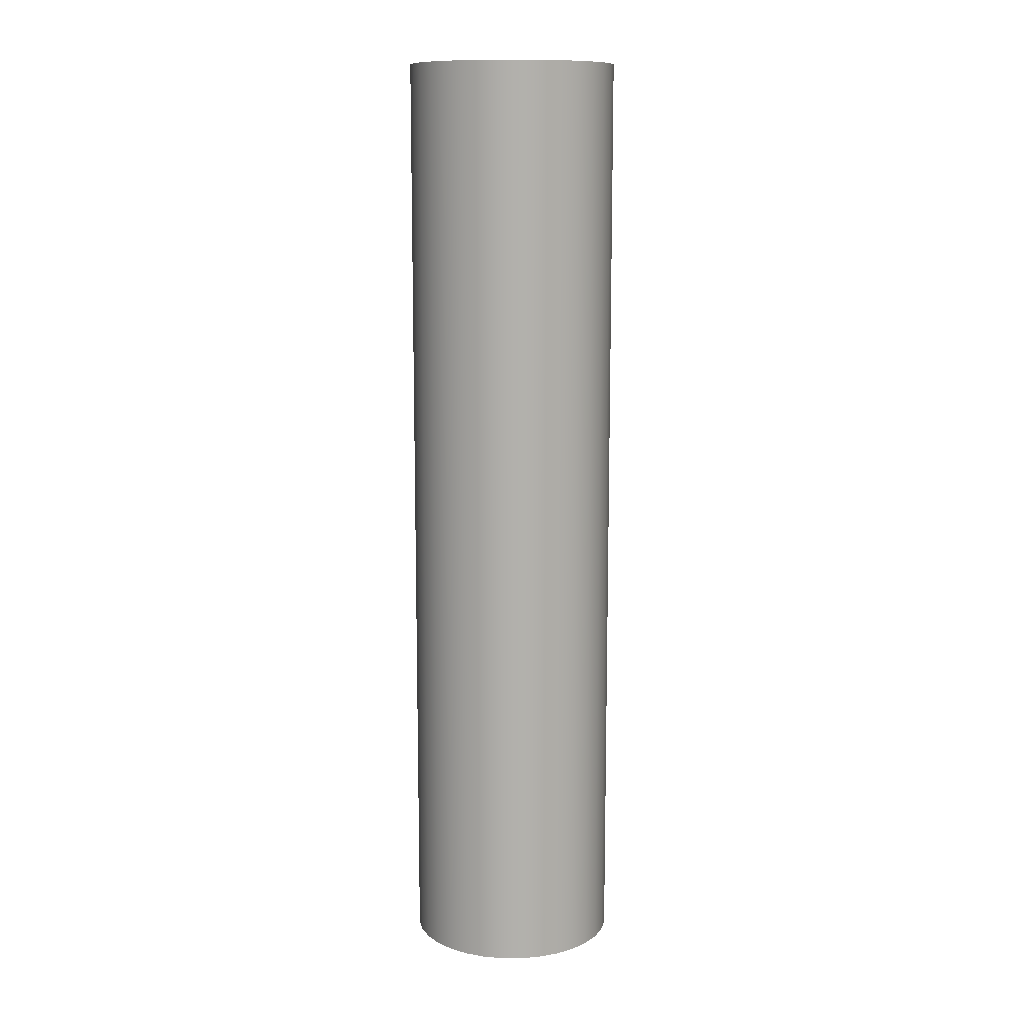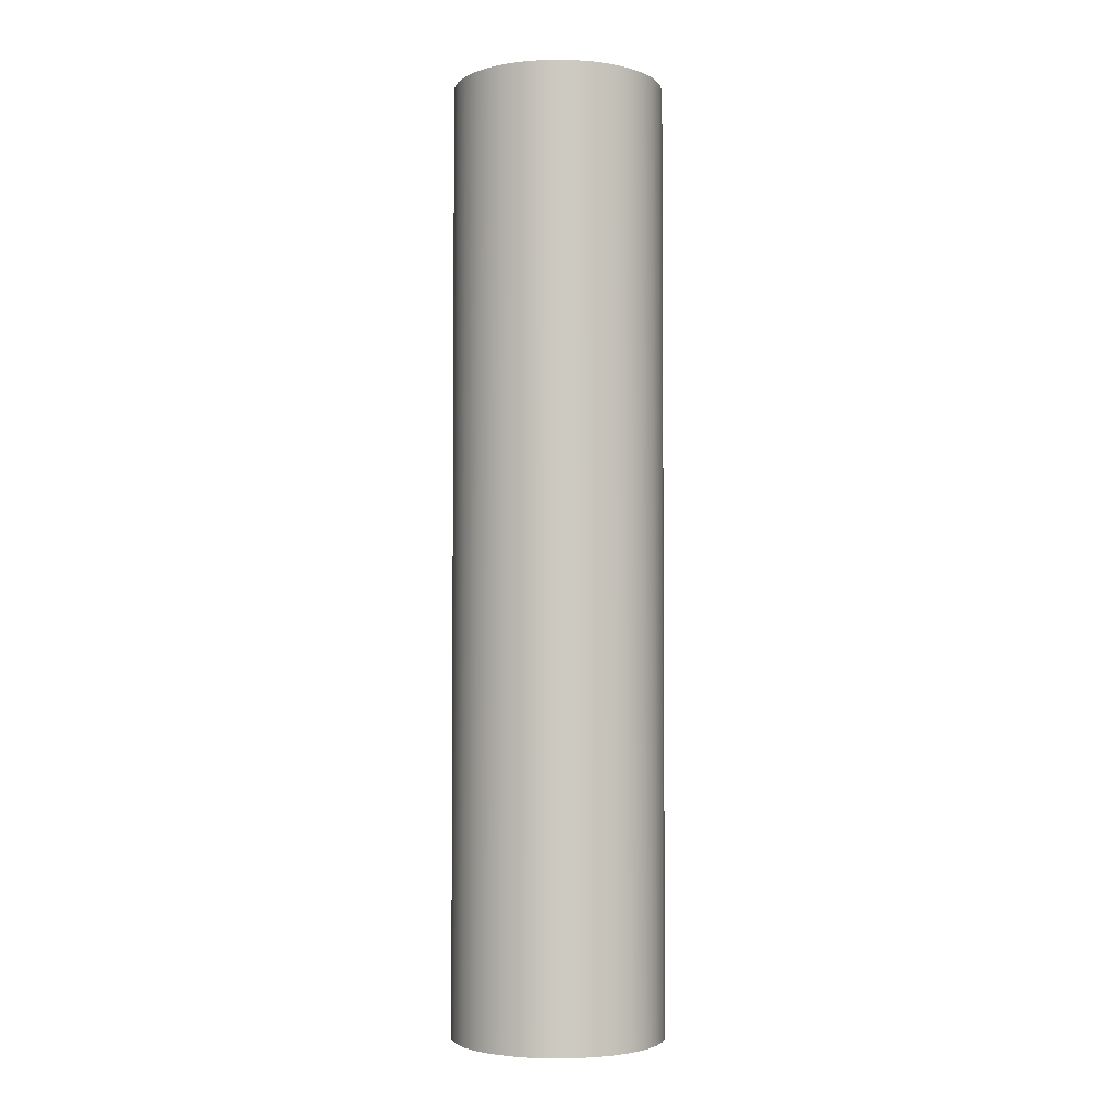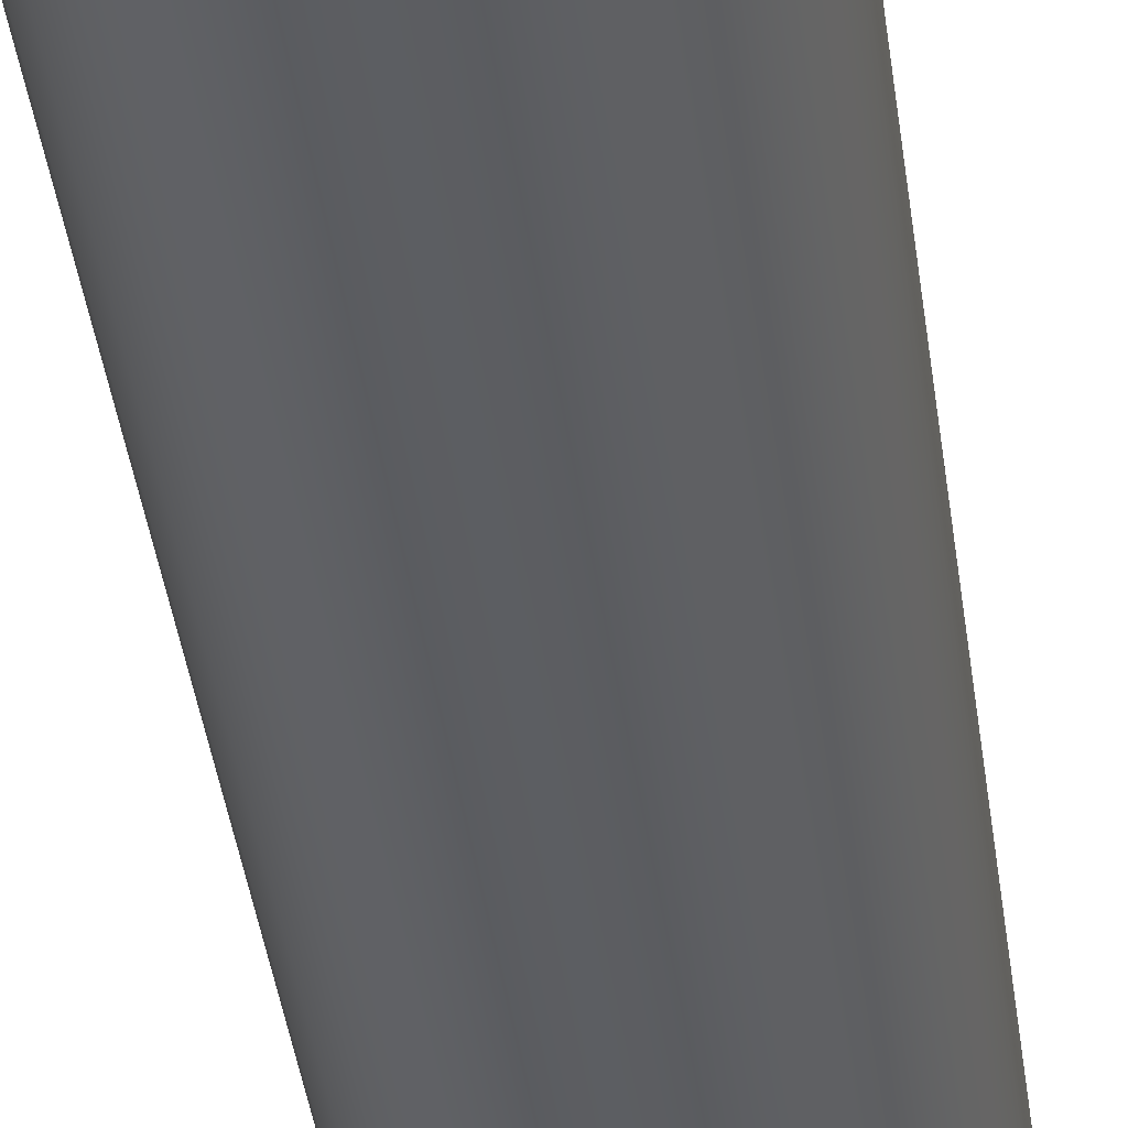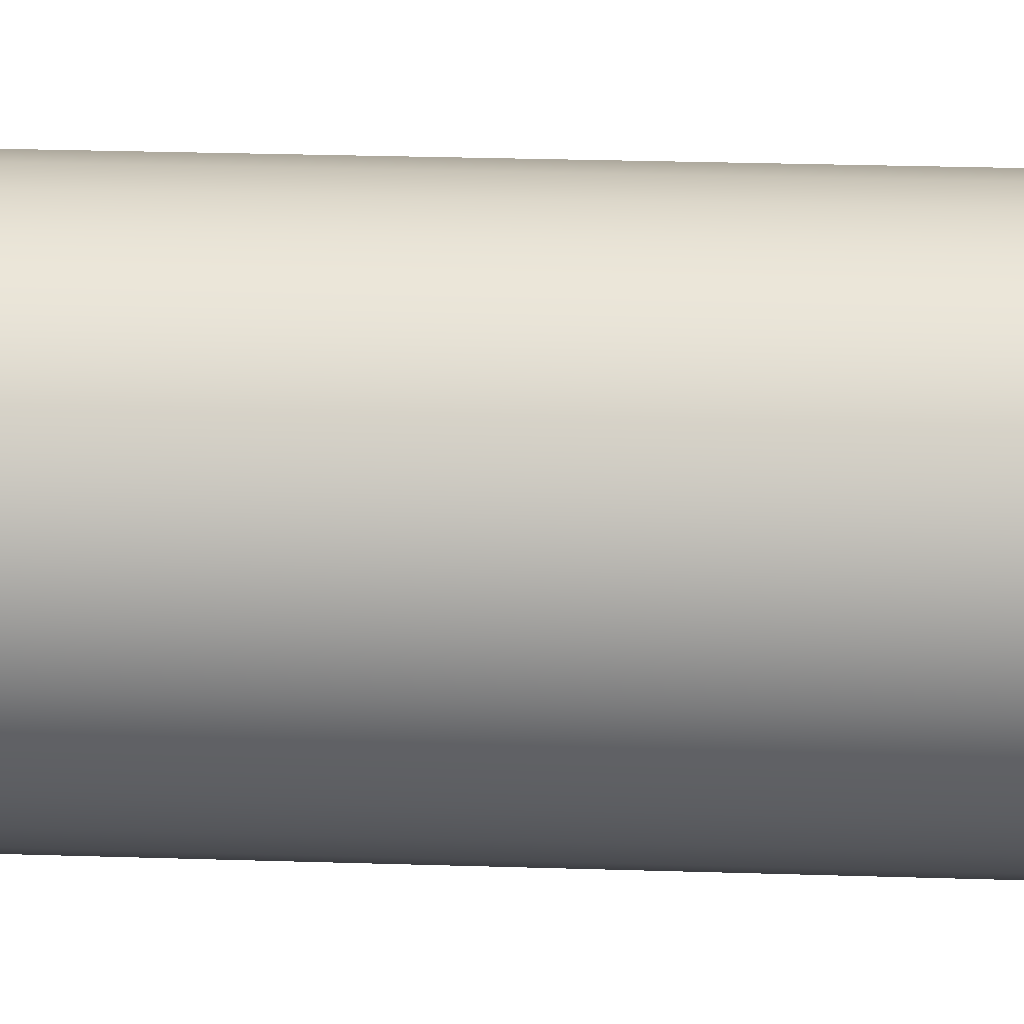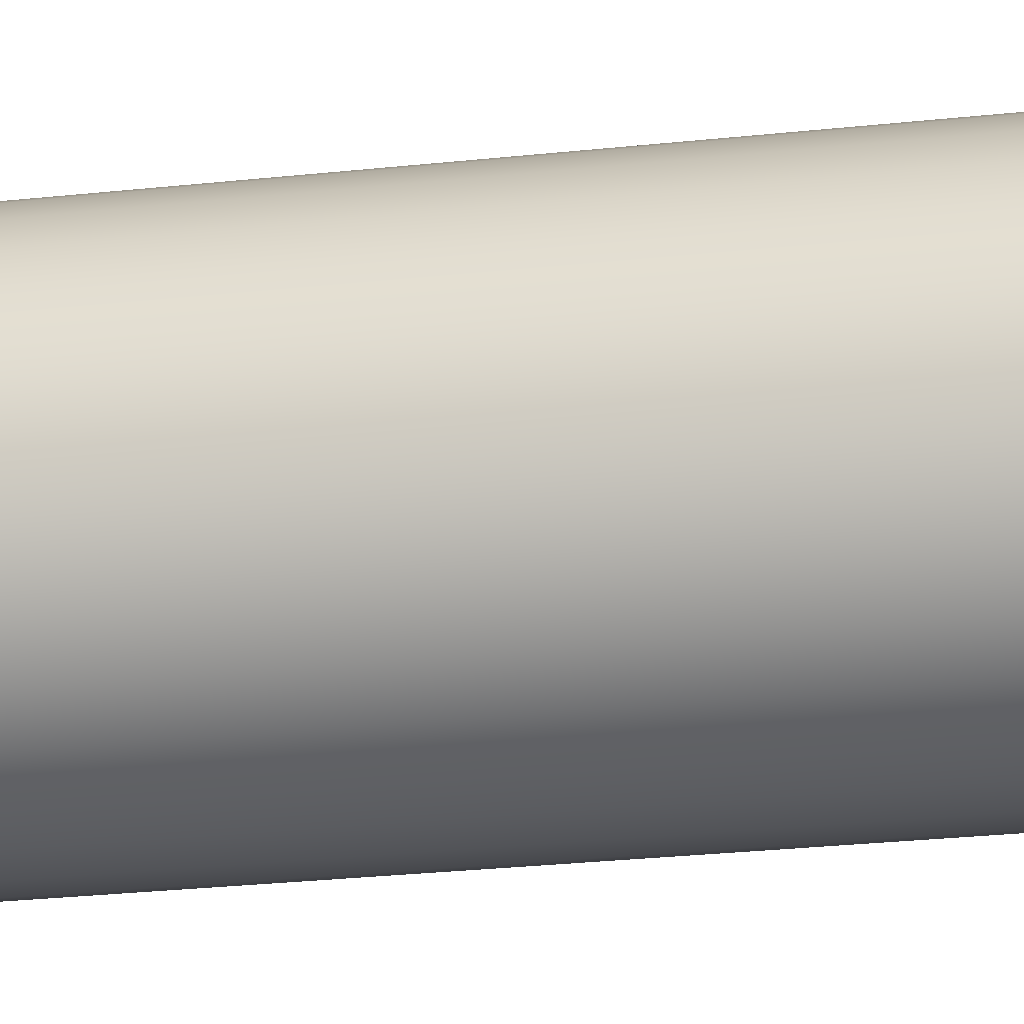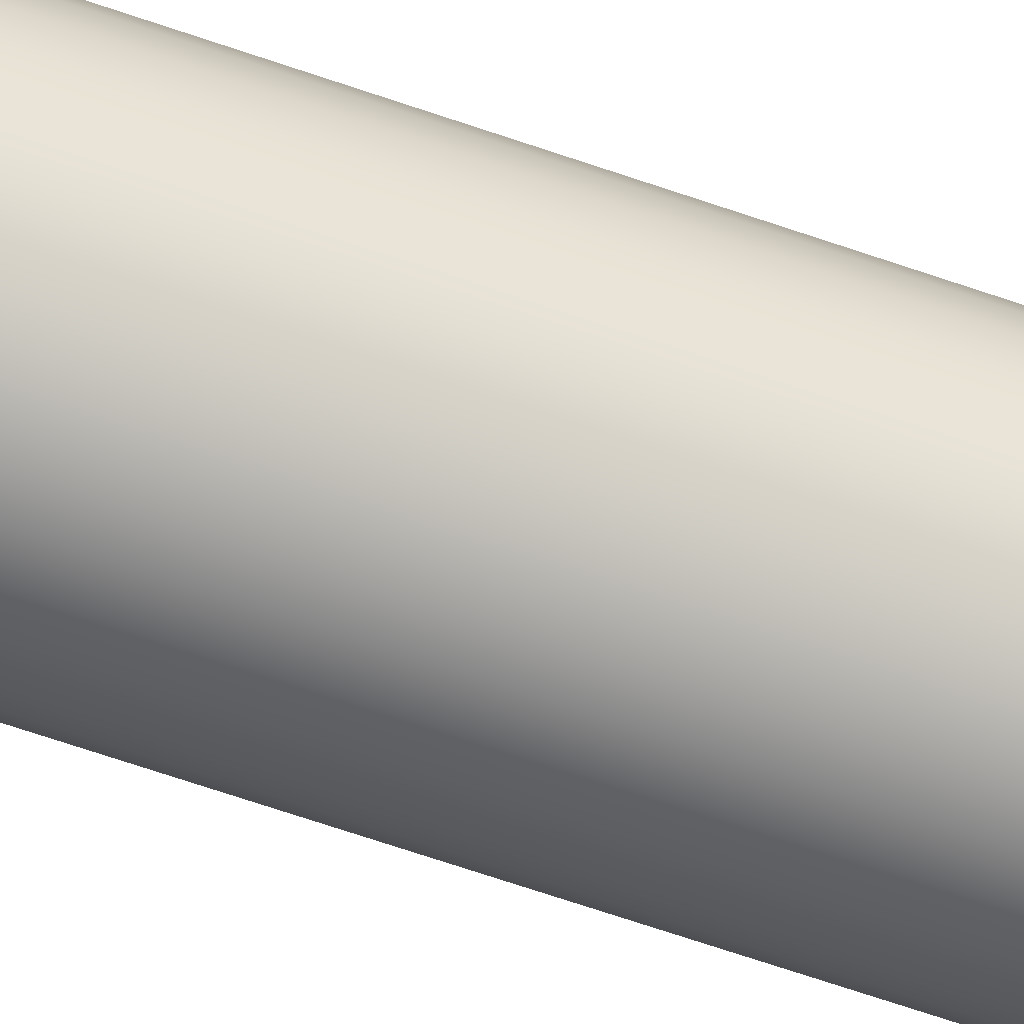
<metadata>
{"format":"obj","ext":"obj","renderer":"f3d","projection":"perspective","resolution":1024,"background":"white","views":[{"elev":11.5,"azim":107.1,"up":"+Y"},{"elev":-3.3,"azim":82.6,"up":"+Y"},{"elev":-37.6,"azim":7.1,"up":"+Z"},{"elev":19.6,"azim":-86.2,"up":"+Z"},{"elev":-22.7,"azim":-78.7,"up":"+Z"},{"elev":-73.7,"azim":-108.4,"up":"+Z"}]}
</metadata>
<code>
v -0.7396 4.615 -1.539
v -0.743 4.615 -1.541
v -0.743 4.439 -1.541
v -0.746 4.615 -1.543
v -0.746 4.439 -1.543
v -0.7484 4.615 -1.546
v -0.7484 4.439 -1.546
v -0.7502 4.615 -1.549
v -0.7502 4.439 -1.549
v -0.7513 4.615 -1.553
v -0.7513 4.439 -1.553
v -0.7517 4.615 -1.557
v -0.7517 4.439 -1.557
v -0.7513 4.615 -1.561
v -0.7513 4.439 -1.561
v -0.7502 4.615 -1.564
v -0.7502 4.439 -1.564
v -0.7484 4.615 -1.568
v -0.7484 4.439 -1.568
v -0.746 4.615 -1.571
v -0.746 4.439 -1.571
v -0.743 4.615 -1.573
v -0.743 4.439 -1.573
v -0.7396 4.615 -1.575
v -0.7396 4.439 -1.575
v -0.7359 4.615 -1.576
v -0.7359 4.439 -1.576
v -0.7321 4.615 -1.576
v -0.7321 4.439 -1.576
v -0.7283 4.615 -1.576
v -0.7283 4.439 -1.576
v -0.7246 4.615 -1.575
v -0.7246 4.439 -1.575
v -0.7212 4.615 -1.573
v -0.7182 4.615 -1.571
v -0.7182 4.439 -1.571
v -0.7158 4.615 -1.568
v -0.714 4.615 -1.564
v -0.714 4.439 -1.564
v -0.7129 4.615 -1.561
v -0.7129 4.439 -1.561
v -0.7125 4.615 -1.557
v -0.7125 4.439 -1.557
v -0.7129 4.615 -1.553
v -0.7129 4.439 -1.553
v -0.714 4.615 -1.549
v -0.714 4.439 -1.549
v -0.7158 4.615 -1.546
v -0.7158 4.439 -1.546
v -0.7182 4.615 -1.543
v -0.7182 4.439 -1.543
v -0.7212 4.615 -1.541
v -0.7212 4.439 -1.541
v -0.7246 4.615 -1.539
v -0.7246 4.439 -1.539
v -0.7283 4.615 -1.538
v -0.7283 4.439 -1.538
v -0.7321 4.615 -1.537
v -0.7321 4.439 -1.537
v -0.7359 4.615 -1.538
v -0.7396 4.439 -1.539
v -0.7359 4.439 -1.538
v -0.7212 4.439 -1.573
v -0.7158 4.439 -1.568
f 1 2 3
f 2 4 5
f 4 6 7
f 6 8 9
f 8 10 11
f 10 12 13
f 12 14 15
f 14 16 17
f 16 18 19
f 18 20 21
f 20 22 23
f 22 24 25
f 24 26 27
f 26 28 29
f 28 30 31
f 31 30 32
f 33 32 34
f 34 35 36
f 36 35 37
f 37 38 39
f 38 40 41
f 40 42 43
f 42 44 45
f 44 46 47
f 46 48 49
f 48 50 51
f 50 52 53
f 52 54 55
f 54 56 57
f 56 58 59
f 60 1 61
f 58 60 62
f 61 1 3
f 3 2 5
f 5 4 7
f 7 6 9
f 9 8 11
f 11 10 13
f 13 12 15
f 15 14 17
f 17 16 19
f 19 18 21
f 21 20 23
f 23 22 25
f 25 24 27
f 27 26 29
f 29 28 31
f 33 31 32
f 63 33 34
f 63 34 36
f 64 36 37
f 64 37 39
f 39 38 41
f 41 40 43
f 43 42 45
f 45 44 47
f 47 46 49
f 49 48 51
f 51 50 53
f 53 52 55
f 55 54 57
f 57 56 59
f 62 60 61
f 59 58 62

</code>
